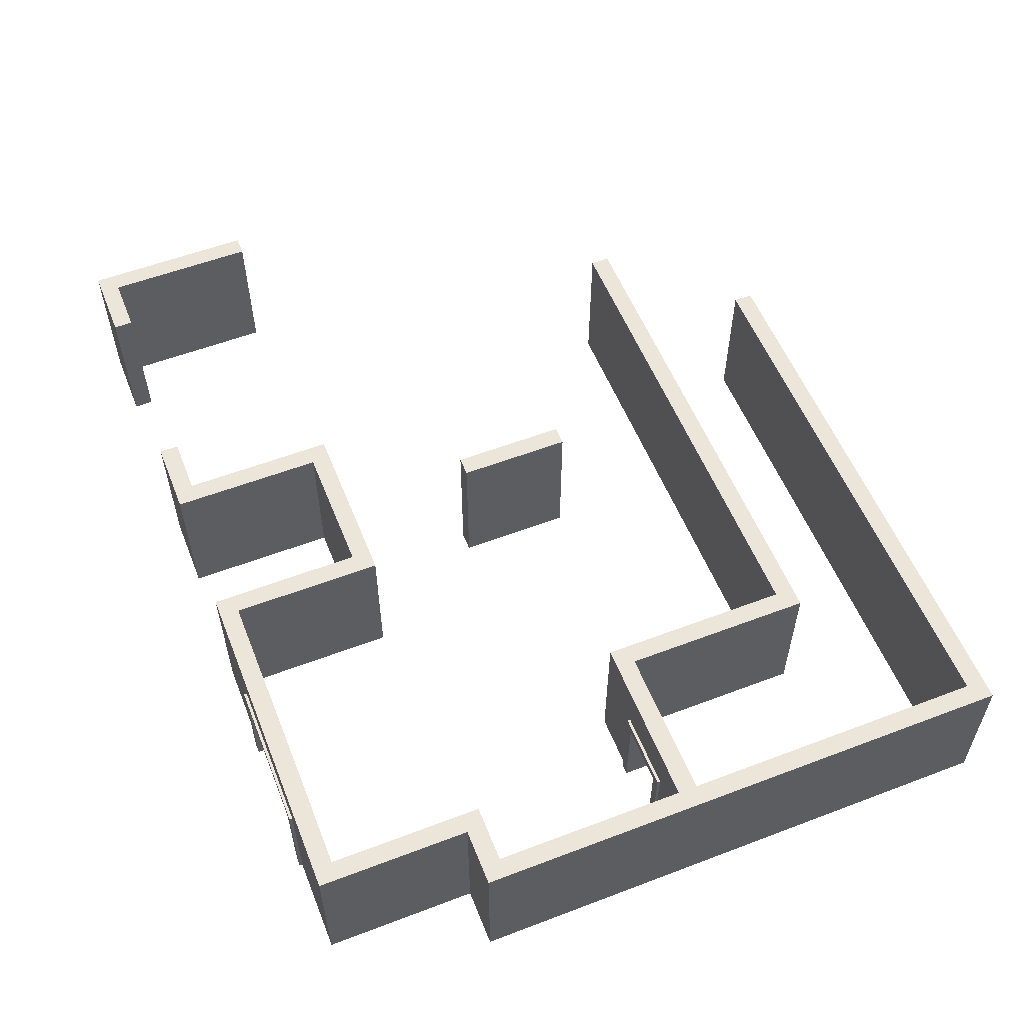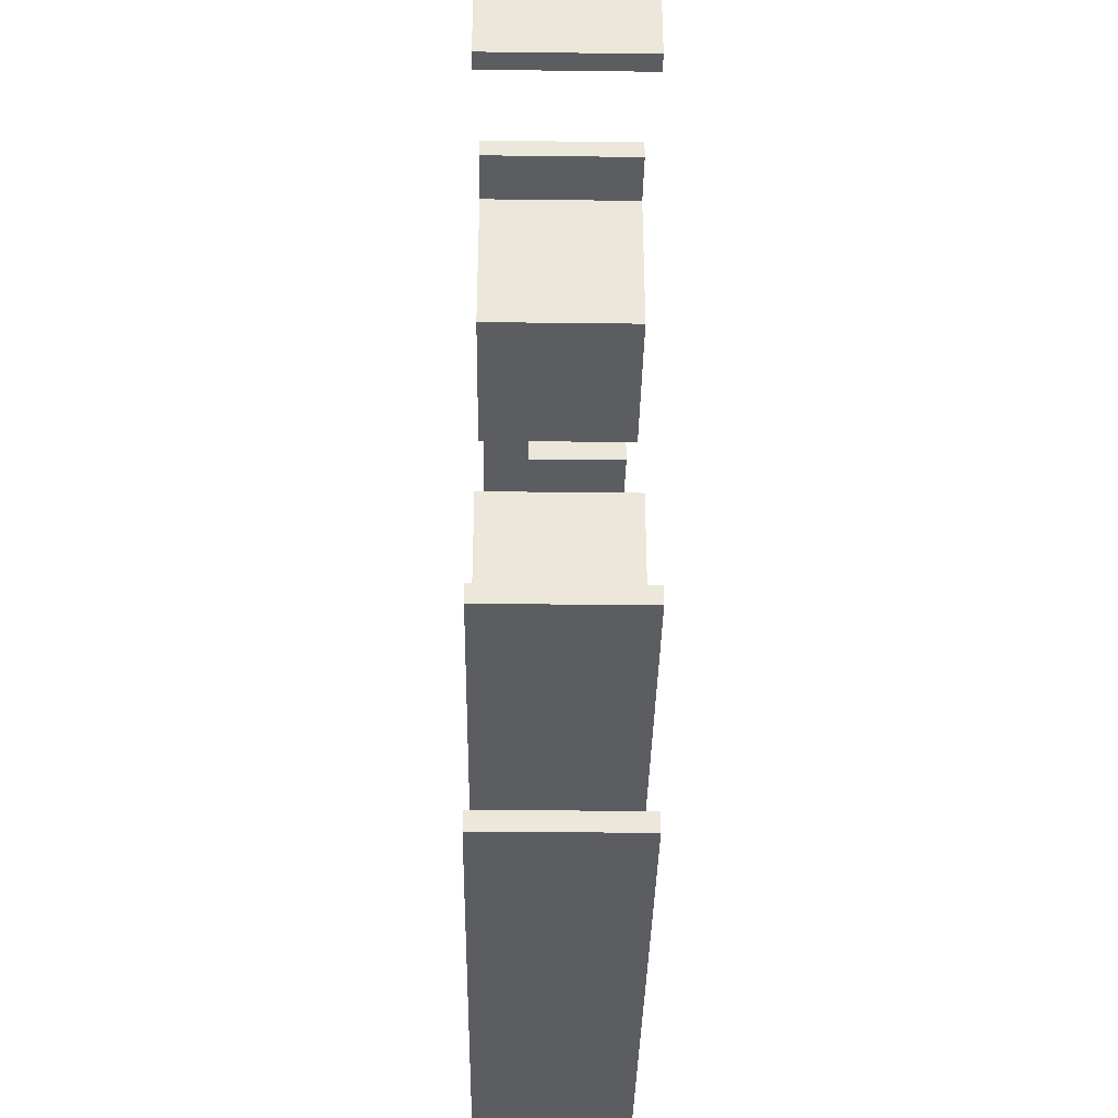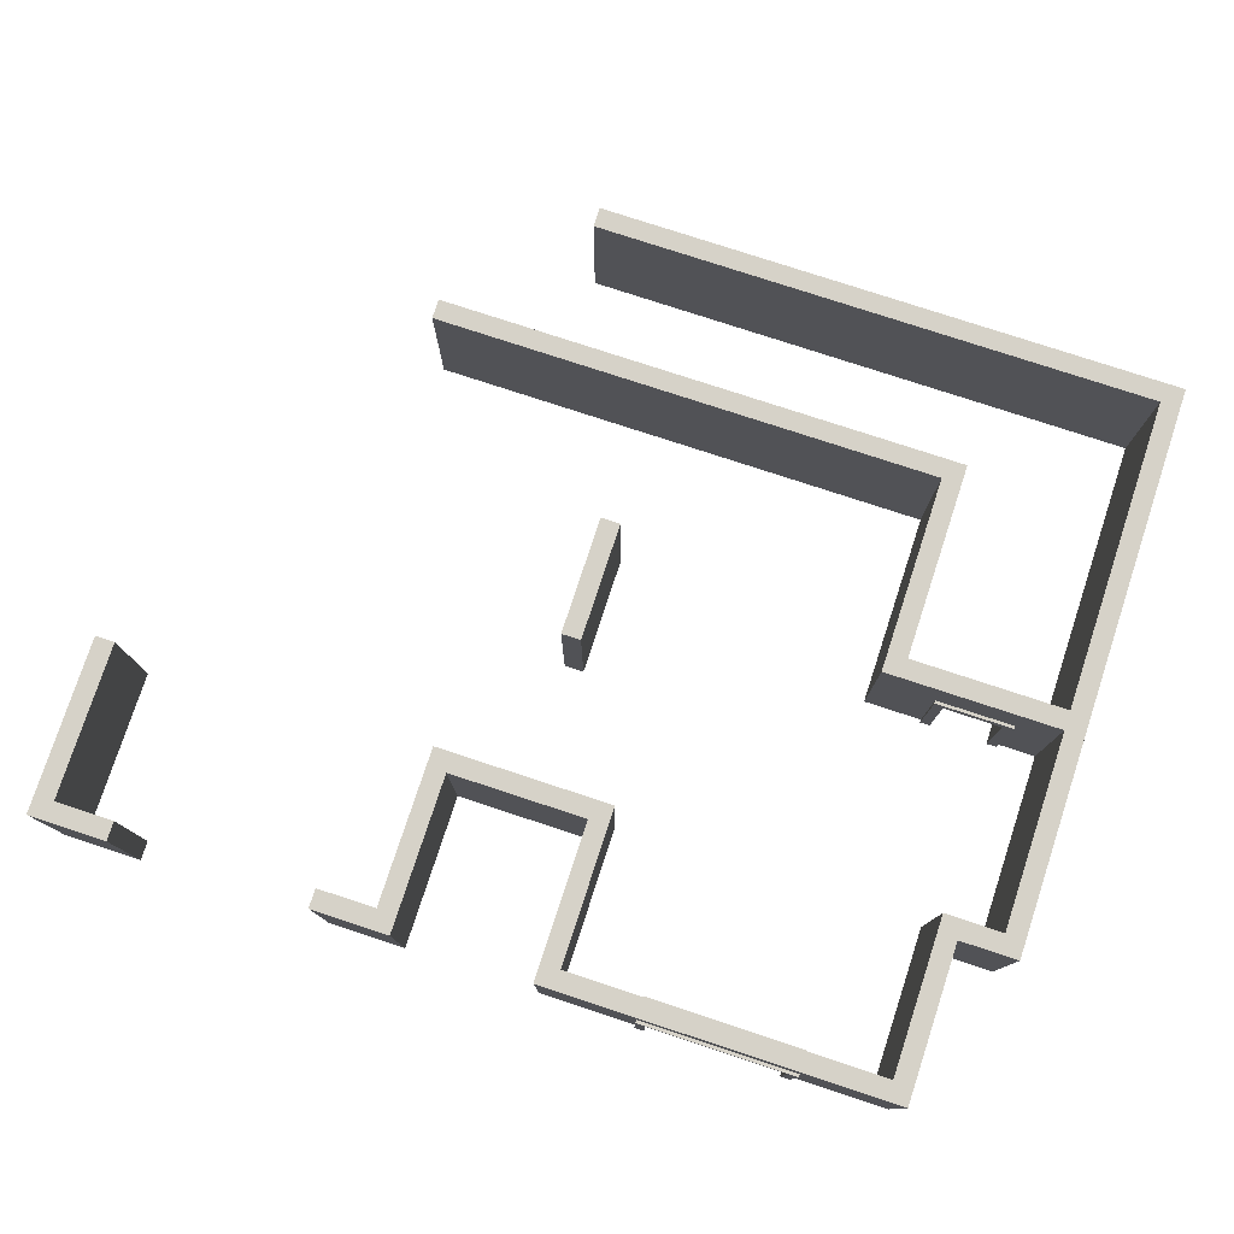
<metadata>
{"format":"obj","ext":"obj","renderer":"f3d","projection":"perspective","resolution":1024,"background":"white","views":[{"elev":56.2,"azim":68.3,"up":"+Y"},{"elev":-35.7,"azim":-90.9,"up":"+Z"},{"elev":77.8,"azim":18.2,"up":"+Y"}]}
</metadata>
<code>
g Union1
v 4 92 -76
v 4 76 -76
v 4 92 -94
v 4 76 -94
v 2 92 -94
v 2 92 -76
v 4 92 -94
v 4 92 -76
v 4 76 -76
v 4 92 -76
v 2 76 -76
v 2 92 -76
v 2 76 -76
v 2 92 -76
v 2 76 -94
v 2 92 -94
v 4 76 -94
v 4 76 -96
v 4 92 -94
v 4 92 -96
v -50 76 -96
v -50 92 -96
v 4 76 -96
v 4 92 -96
v -50 92 -94
v -50 92 -96
v -50 76 -94
v -50 76 -96
v 2 92 -94
v -50 92 -94
v 2 76 -94
v -50 76 -94
v 4 76 -76
v 2 76 -76
v 4 76 -94
v 2 76 -94
v -26 76 -80
v -26 92 -80
v -26 76 -68
v -26 92 -68
v -28 92 -80
v -26 92 -80
v -28 76 -80
v -26 76 -80
v -28 92 -68
v -26 92 -68
v -28 92 -80
v -26 92 -80
v -28 76 -68
v -26 76 -68
v -28 92 -68
v -26 92 -68
v -28 76 -80
v -26 76 -80
v -28 76 -68
v -26 76 -68
v -38 92 -110
v 20 92 -110
v -38 76 -110
v 20 76 -110
v 20 76 -110
v 20 76 -108
v -38 76 -110
v -38 76 -108
v -38 76 -108
v -38 92 -108
v -38 76 -110
v -38 92 -110
v 20 92 -108
v -38 92 -108
v 20 76 -108
v -38 76 -108
v 8 76 -76
v 8 86 -76.3
v 8 76 -76.3
v 8 86 -76
v 8 76 -74
v 8 76 -74
v 8 76 -73.7
v 8 76 -74
v 9 76 -73.7
v 8 76 -76.3
v 9 76 -76.3
v 9 76 -76.3
v 8 76 -76.3
v 9 86 -76.3
v 8 86 -76.3
v 9 86 -76.3
v 9 86 -73.7
v 9 76 -76.3
v 9 76 -73.7
v 8 86 -74
v 9 86 -73.7
v 8 86 -76
v 9 86 -76.3
v 8 76 -73.7
v 9 76 -73.7
v 8 86 -73.7
v 9 86 -73.7
v 8 76 -73.7
v 8 86 -73.7
v 8 86 -74
v 8 92 -74
v 16 92 -74
v 8 92 -76
v 16 92 -76
v 8 87 -74
v 8 87 -73.7
v 16 87 -74
v 16 87 -73.7
v 8 87 -74
v 16 87 -74
v 8 92 -74
v 16 92 -74
v 8 86 -74
v 8 86 -73.7
v 8 86 -74
v 8 86 -74
v 8 87 -74
v 8 86 -74
v 8 92 -74
v 8 92 -74
v 7.996 76 -74
v 8 76 -74
v 6 92 -74
v 6 76 -74
v 6 76 -74
v 6 92 -74
v 2 76 -74
v 2 92 -74
v 2 92 -74
v 6 92 -74
v 2 92 -76
v 6 92 -76
v 2 76 -74
v 2 92 -74
v 2 76 -76
v 2 92 -76
v 6 76 -74
v 2 76 -74
v 6 76 -76
v 2 76 -76
v 6 76 -76
v 2 76 -76
v 6 92 -76
v 2 92 -76
v 8 76 -76
v 8 76 -74
v 7.996 76 -76
v 7.996 76 -74
v 6 76 -74
v 6 76 -76
v 7.996 76 -76
v 6 76 -76
v 6 92 -76
v 8 76 -76
v 8 86 -76
v 8 86 -76.3
v 8 86 -76
v 8 92 -76
v 8 92 -76
v 8 92 -74
v 8 92 -74
v 8 92 -76
v 6 92 -76
v 8 92 -74
v 6 92 -74
v 16 87 -76
v 16 87 -76.3
v 8 87 -76
v 8 87 -76.3
v 8 92 -76
v 8 92 -76
v 8 87 -76
v 8 86 -76
v 8 86 -76
v 8 86 -76
v 8 87 -76
v 8 86 -76.3
v 8 87 -76.3
v 8 86 -76
v 8 86 -76
v 8 86 -74
v 8 86 -74
v 8 87 -74
v 8 86 -74
v 8 87 -73.7
v 8 86 -73.7
v 8 87 -73.7
v 8 86 -73.7
v 16 87 -73.7
v 16 86 -73.7
v 16 86 -74
v 16 87 -74
v 16 86 -73.7
v 16 87 -73.7
v 8 87 -76.3
v 16 87 -76.3
v 8 86 -76.3
v 16 86 -76.3
v 16 76 -76.3
v 16 76 -76
v 15 76 -76.3
v 16 76 -74
v 16 76 -73.7
v 15 76 -73.7
v 16 76 -76.3
v 15 76 -76.3
v 16 86 -76.3
v 15 86 -76.3
v 16 76 -74
v 16 86 -74
v 16 76 -74
v 16 86 -74
v 16 86 -73.7
v 16 76 -73.7
v 16 76 -74
v 16 86 -73.7
v 15 86 -73.7
v 16 76 -73.7
v 15 76 -73.7
v 15 76 -73.7
v 15 86 -73.7
v 15 76 -76.3
v 15 86 -76.3
v 15 86 -73.7
v 16 86 -73.7
v 15 86 -76.3
v 16 86 -74
v 16 86 -74
v 16 86 -76
v 16 86 -76.3
v 16 86 -76.3
v 16 86 -76
v 8 86 -76.3
v 16 86 -74
v 16 86 -73.7
v 8 86 -73.7
v 8 86 -76
v 8 86 -74
v 16 86 -74
v 16 86 -76
v 16 86 -74
v 16 86 -76
v 16 86 -76
v 16 76 -76
v 16 86 -76.3
v 16 76 -76
v 16 76 -76.3
v 16 92 -76
v 16 92 -74
v 16 92 -76
v 16 92 -74
v 16 87 -76
v 8 87 -76
v 16 92 -76
v 8 92 -76
v 16 87 -76
v 16 86 -76
v 16 87 -76.3
v 16 86 -76.3
v 16 87 -76
v 18 92 -76
v 16 86 -76
v 16 92 -76
v 16 92 -76
v 18 76 -76
v 16 86 -76
v 16 76 -76
v 18 76 -74
v 16 76 -74
v 18 76 -76
v 16 76 -76
v 20 76 -74
v 18 76 -74
v 20 76 -76
v 18 76 -76
v 16 86 -74
v 18 76 -74
v 16 86 -74
v 16 76 -74
v 18 92 -74
v 16 92 -74
v 16 92 -74
v 16 87 -74
v 18 92 -74
v 18 76 -74
v 20 92 -74
v 20 76 -74
v 16 92 -74
v 18 92 -74
v 16 92 -76
v 18 92 -76
v 20 92 -76
v 20 76 -76
v 18 92 -76
v 18 76 -76
v 18 92 -76
v 18 92 -74
v 20 92 -76
v 20 92 -74
v 20 92 -108
v 20 76 -108
v 20 92 -76
v 20 76 -76
v -38 92 -110
v -38 92 -108
v 20 92 -110
v 20 92 -108
v 20 76 -110
v 20 92 -110
v 20 76 -110
v 20 92 -110
v 20 76 -110
v 20 92 -110
v 22 76 -110
v 22 92 -110
v 20 92 -54
v 22 92 -52
v 20 92 -74
v 20 92 -52
v 22 92 -110
v 20 92 -110
v 20 92 -110
v 20 92 -76
v 20 92 -108
v 22 92 -110
v 22 92 -52
v 22 76 -110
v 22 76 -52
v 22 76 -52
v 22 92 -52
v 20 76 -52
v 20 92 -52
v 16 92 -52
v 16 76 -52
v 20 92 -52
v 20 76 -52
v 20 92 -52
v 20 92 -52
v 20 76 -52
v 20 76 -52
v 20 76 -110
v 22 76 -110
v 20 76 -108
v 20 76 -110
v 22 76 -52
v 20 76 -52
v 20 76 -54
v 20 76 -76
v 20 76 -74
v 20 76 -54
v 20 76 -52
v 16 76 -54
v 20 76 -52
v 16 76 -52
v 20 92 -54
v 20 92 -74
v 20 76 -54
v 20 76 -74
v 16 92 -54
v 20 92 -54
v 16 76 -54
v 20 76 -54
v 16 92 -54
v 16 76 -54
v 14 92 -54
v 14 76 -54
v 20 92 -54
v 16 92 -54
v 20 92 -52
v 16 92 -52
v 20 92 -52
v 14 92 -38
v 14 92 -54
v 14 76 -38
v 14 76 -54
v 14 92 -38
v 16 92 -38
v 14 92 -54
v 16 92 -52
v 16 92 -54
v 14 92 -38
v 8 92 -36
v 16 92 -38
v 8 92 -38
v 16 92 -36
v 16 76 -38
v 16 76 -52
v 16 92 -38
v 16 92 -52
v 16 92 -38
v 16 92 -36
v 16 76 -38
v 16 76 -36
v 14 76 -54
v 16 76 -54
v 14 76 -38
v 16 76 -52
v 16 76 -38
v 14 76 -38
v 8 76 -38
v 14 92 -38
v 8 92 -38
v -20 92 -38
v -20 92 -52
v -20 76 -38
v -20 76 -52
v -20 76 -52
v -20 92 -52
v -34 76 -52
v -34 92 -52
v -34 92 -52
v -20 92 -52
v -34 92 -54
v -20 92 -54
v -34 92 -52
v -34 92 -54
v -34 76 -52
v -34 76 -54
v -34 76 -54
v -20 76 -54
v -34 76 -52
v -20 76 -52
v -20 76 -54
v -34 76 -54
v -20 92 -54
v -34 92 -54
v -20 76 -54
v -20 92 -54
v -18 76 -54
v -18 92 -54
v -18 92 -38
v -18 92 -54
v -20 92 -38
v -20 92 -52
v -20 92 -54
v -18 92 -38
v -18 76 -38
v -18 92 -54
v -18 76 -54
v -12 92 -38
v -18 92 -38
v -12 92 -36
v -20 92 -38
v -20 92 -36
v -12 92 -38
v -12 76 -38
v -18 92 -38
v -18 76 -38
v -18 76 -38
v -20 76 -38
v -18 76 -54
v -20 76 -52
v -20 76 -54
v -20 76 -38
v -20 76 -36
v -20 92 -38
v -20 92 -36
v -12 92 -36
v -20 92 -36
v -12 76 -36
v -20 76 -36
v -20 76 -36
v -20 76 -38
v -12 76 -36
v -18 76 -38
v -12 76 -38
v -9 87 -35.7
v -9 76 -35.7
v -9 87 -38.3
v -9 76 -38.3
v -9 87 -35.7
v -10 87 -35.7
v -9 76 -35.7
v -10 76 -35.7
v -9 87 -35.7
v 6 88 -35.7
v -10 87 -35.7
v 5 87 -35.7
v 6 87 -35.7
v -10 88 -35.7
v -10 87 -35.7
v -10 88 -35.7
v -10 87 -36
v -10 88 -36
v -10 87 -36
v -10 76 -36
v -10 76 -36
v -10 76 -36
v -10 76 -35.7
v -10 87 -35.7
v -10 76 -36
v -12 76 -36
v -10 76 -38
v -12 76 -38
v -10 76 -38
v -10 76 -38
v -10 76 -36
v -10 76 -38
v -10 76 -35.7
v -9 76 -38.3
v -10 76 -38.3
v -9 76 -35.7
v -10 87 -38
v -10 87 -38.3
v -10 76 -38.3
v -10 88 -38.3
v -10 87 -38.3
v -10 88 -38
v -10 87 -38
v -9 87 -38.3
v -9 76 -38.3
v -10 87 -38.3
v -10 76 -38.3
v 5 87 -38.3
v 5 87 -35.7
v -9 87 -38.3
v -9 87 -35.7
v 6 87 -38
v 6 87 -38.3
v 6 88 -38
v 6 88 -38.3
v 6 87 -38.3
v 5 87 -38.3
v 6 88 -38.3
v -9 87 -38.3
v -10 87 -38.3
v -10 88 -38.3
v 6 76 -38.3
v 5 76 -38.3
v 6 87 -38.3
v 5 87 -38.3
v 5 87 -38.3
v 5 76 -38.3
v 5 87 -35.7
v 5 76 -35.7
v 5 76 -35.7
v 6 76 -35.7
v 5 87 -35.7
v 6 87 -35.7
v 6 76 -38
v 6 76 -36
v 6 76 -38.3
v 5 76 -35.7
v 6 76 -35.7
v 5 76 -38.3
v 6 76 -38
v 6 76 -38
v 6 87 -38
v 6 76 -38.3
v 6 87 -38.3
v 6 76 -36
v 6 76 -36
v 14 76 -38
v 16 76 -36
v 8 76 -38
v 16 76 -38
v 8 76 -36
v 8 76 -36
v 6 76 -36
v 8 76 -38
v 6 76 -38
v 6 76 -35.7
v 6 87 -35.7
v 6 87 -36
v 6 87 -35.7
v 6 87 -36
v 6 88 -35.7
v 6 88 -36
v 8 92 -36
v 8 76 -36
v 16 92 -36
v 16 76 -36
v 8 92 -36
v 6 92 -36
v 8 76 -36
v 6 88 -36
v 6 87 -36
v 6 76 -36
v -10 88 -35.7
v 6 88 -35.7
v -10 88 -36
v 6 88 -36
v -10 87 -36
v -12 92 -36
v -10 76 -36
v -10 88 -36
v -10 92 -36
v -12 76 -36
v -10 88 -36
v 6 88 -36
v -10 92 -36
v 6 92 -36
v -12 92 -38
v -12 92 -36
v -10 92 -38
v -10 92 -36
v 8 92 -36
v 8 92 -38
v 6 92 -36
v 6 92 -38
v 6 92 -38
v -10 92 -38
v 6 92 -36
v -10 92 -36
v -12 92 -38
v -10 92 -38
v -12 76 -38
v -10 88 -38
v -10 87 -38
v -10 76 -38
v -10 88 -38
v 6 88 -38
v -10 88 -38.3
v 6 88 -38.3
v 6 88 -38
v 8 92 -38
v 6 87 -38
v 6 92 -38
v 8 76 -38
v 6 76 -38
v -34 92 -54
v -36 92 -54
v -34 92 -38
v -36 92 -38
v -36 92 -54
v -34 92 -54
v -36 76 -54
v -34 76 -54
v -36 76 -38
v -36 92 -38
v -36 76 -54
v -36 92 -54
v -36 76 -38
v -36 76 -54
v -34 76 -38
v -34 76 -54
v -42 92 -38
v -36 92 -38
v -42 76 -38
v -36 76 -38
v -42 76 -38
v -42 76 -36
v -42 92 -38
v -42 92 -36
v -42 76 -36
v -42 76 -38
v -34 76 -36
v -36 76 -38
v -34 76 -38
v -34 76 -36
v -34 92 -36
v -42 76 -36
v -42 92 -36
v -34 92 -38
v -36 92 -38
v -34 92 -36
v -42 92 -38
v -42 92 -36
v -34 92 -54
v -34 92 -38
v -34 76 -54
v -34 76 -38
v -34 92 -38
v -34 92 -36
v -34 76 -38
v -34 76 -36
v 6 88 -38
v -10 88 -38
v 6 92 -38
v -10 92 -38
v -28 76 -68
v -28 92 -68
v -28 76 -80
v -28 92 -80
v 2 76 -94
v -50 76 -96
v 4 76 -94
v -50 76 -94
v 4 76 -96
v 4 76 -94
v 4 92 -94
v 4 92 -96
v 4 92 -94
v -50 92 -96
v 2 92 -94
v -50 92 -94
v 4 76 -94
v 4 76 -94
v 4 92 -94
v 4 92 -94
v -70 92 -54
v -68 92 -54
v -70 76 -54
v -68 76 -54
v -62 76 -36
v -62 92 -36
v -70 76 -36
v -70 92 -36
v -62 92 -38
v -62 92 -36
v -62 76 -38
v -62 76 -36
v -70 76 -38
v -70 92 -38
v -70 76 -54
v -70 92 -54
v -70 76 -54
v -68 76 -54
v -70 76 -38
v -68 76 -38
v -68 76 -38
v -68 76 -54
v -68 92 -38
v -68 92 -54
v -70 92 -54
v -70 92 -38
v -68 92 -54
v -68 92 -38
v -70 76 -38
v -70 76 -36
v -70 92 -38
v -70 92 -36
v -62 92 -36
v -62 92 -38
v -70 92 -36
v -68 92 -38
v -70 92 -38
v -62 76 -36
v -70 76 -36
v -62 76 -38
v -68 76 -38
v -70 76 -38
v -68 76 -38
v -68 92 -38
v -62 76 -38
v -62 92 -38
f 1 2 3
f 2 4 3
f 5 6 7
f 6 8 7
f 9 10 11
f 10 12 11
f 13 14 15
f 14 16 15
f 17 18 19
f 18 20 19
f 21 22 23
f 22 24 23
f 25 26 27
f 26 28 27
f 29 30 31
f 30 32 31
f 33 34 35
f 34 36 35
f 37 38 39
f 38 40 39
f 41 42 43
f 42 44 43
f 45 46 47
f 46 48 47
f 49 50 51
f 50 52 51
f 53 54 55
f 54 56 55
f 57 58 59
f 58 60 59
f 61 62 63
f 62 64 63
f 65 66 67
f 66 68 67
f 69 70 71
f 70 72 71
f 73 74 75
f 76 74 73
f 73 75 77
f 75 78 77
f 79 80 81
f 80 82 81
f 82 83 81
f 84 85 86
f 85 87 86
f 88 89 90
f 89 91 90
f 92 93 94
f 93 95 94
f 96 97 98
f 97 99 98
f 100 101 78
f 101 77 78
f 102 77 101
f 103 104 105
f 104 106 105
f 107 108 109
f 108 110 109
f 111 112 113
f 112 114 113
f 115 116 92
f 116 93 92
f 117 118 119
f 120 118 117
f 121 122 119
f 119 123 117
f 123 124 117
f 119 125 123
f 122 125 119
f 125 126 123
f 127 128 129
f 128 130 129
f 131 132 133
f 132 134 133
f 135 136 137
f 136 138 137
f 139 140 141
f 140 142 141
f 143 144 145
f 144 146 145
f 147 148 149
f 148 150 149
f 150 151 149
f 151 152 149
f 153 154 155
f 156 153 157
f 153 155 157
f 95 158 94
f 158 159 94
f 160 161 162
f 161 163 162
f 164 165 166
f 165 167 166
f 168 169 170
f 169 171 170
f 172 173 155
f 173 174 155
f 174 175 155
f 175 176 155
f 176 157 155
f 177 178 179
f 178 180 179
f 181 182 183
f 182 184 183
f 185 186 187
f 186 188 187
f 189 190 191
f 190 192 191
f 193 194 195
f 194 196 195
f 197 198 199
f 198 200 199
f 201 202 203
f 202 204 203
f 204 205 203
f 205 206 203
f 207 208 209
f 208 210 209
f 211 212 213
f 212 214 213
f 214 215 213
f 215 216 213
f 216 217 213
f 218 219 220
f 219 221 220
f 222 223 224
f 223 225 224
f 226 227 228
f 227 229 228
f 229 230 228
f 230 231 228
f 231 232 228
f 233 234 235
f 234 236 235
f 236 237 235
f 237 238 235
f 238 239 235
f 240 239 238
f 241 242 243
f 242 244 243
f 245 246 247
f 246 248 247
f 248 249 247
f 250 251 252
f 251 253 252
f 254 255 256
f 255 257 256
f 258 259 260
f 259 261 260
f 262 263 264
f 265 263 262
f 266 263 265
f 263 267 264
f 267 268 264
f 269 268 267
f 246 211 248
f 211 213 248
f 213 217 248
f 270 271 272
f 271 273 272
f 274 275 276
f 275 277 276
f 278 279 280
f 281 279 278
f 279 282 280
f 283 284 280
f 283 280 282
f 284 285 280
f 286 287 288
f 287 289 288
f 290 291 292
f 291 293 292
f 294 295 296
f 295 297 296
f 298 299 300
f 299 301 300
f 302 303 304
f 303 305 304
f 306 307 308
f 307 309 308
f 310 311 312
f 311 313 312
f 314 315 316
f 315 317 316
f 318 319 320
f 321 319 318
f 319 322 320
f 323 324 320
f 323 320 322
f 324 325 320
f 326 325 324
f 327 328 329
f 328 330 329
f 331 332 333
f 332 334 333
f 335 336 337
f 336 338 337
f 339 340 341
f 340 342 341
f 343 344 345
f 346 344 343
f 344 347 345
f 348 349 345
f 348 345 347
f 349 350 345
f 351 350 349
f 352 353 354
f 353 355 354
f 355 356 354
f 357 358 359
f 358 360 359
f 361 362 363
f 362 364 363
f 365 366 367
f 366 368 367
f 369 370 371
f 370 372 371
f 372 373 371
f 374 375 376
f 375 377 376
f 378 379 380
f 379 381 380
f 381 382 380
f 383 384 385
f 386 384 383
f 384 387 385
f 388 389 390
f 389 391 390
f 392 393 394
f 393 395 394
f 396 397 398
f 397 399 398
f 399 400 398
f 401 402 403
f 402 404 403
f 405 406 407
f 406 408 407
f 409 410 411
f 410 412 411
f 413 414 415
f 414 416 415
f 417 418 419
f 418 420 419
f 421 422 423
f 422 424 423
f 425 426 427
f 426 428 427
f 429 430 431
f 430 432 431
f 433 434 435
f 434 436 435
f 437 436 434
f 438 439 440
f 439 441 440
f 442 443 444
f 443 445 444
f 445 446 444
f 447 448 449
f 448 450 449
f 451 452 453
f 452 454 453
f 454 455 453
f 456 457 458
f 457 459 458
f 460 461 462
f 461 463 462
f 464 465 466
f 465 467 466
f 467 468 466
f 469 470 471
f 470 472 471
f 473 474 475
f 474 476 475
f 477 478 479
f 480 478 477
f 481 478 480
f 478 482 479
f 483 484 485
f 484 486 485
f 487 488 489
f 490 491 489
f 491 492 489
f 492 487 489
f 493 494 495
f 494 496 495
f 497 498 488
f 498 490 488
f 490 489 488
f 499 500 501
f 500 502 501
f 503 502 500
f 502 504 501
f 505 506 497
f 506 507 497
f 507 498 497
f 508 509 510
f 509 511 510
f 512 513 514
f 513 515 514
f 516 517 518
f 517 519 518
f 520 521 522
f 521 523 522
f 524 525 526
f 525 527 526
f 527 528 526
f 528 529 526
f 530 531 532
f 531 533 532
f 534 535 536
f 535 537 536
f 538 539 540
f 539 541 540
f 542 543 544
f 543 545 544
f 546 545 543
f 545 547 544
f 548 549 550
f 549 551 550
f 551 552 550
f 548 553 549
f 553 554 549
f 555 556 557
f 558 556 555
f 556 559 557
f 560 561 562
f 561 563 562
f 564 554 565
f 554 553 565
f 553 566 565
f 567 568 569
f 568 570 569
f 571 572 573
f 572 574 573
f 575 576 577
f 576 578 577
f 578 579 577
f 579 580 577
f 581 582 583
f 582 584 583
f 585 586 587
f 588 586 585
f 589 586 588
f 586 590 587
f 591 592 593
f 592 594 593
f 595 596 597
f 596 598 597
f 599 600 601
f 600 602 601
f 603 604 605
f 604 606 605
f 607 608 609
f 608 610 609
f 610 611 609
f 611 612 609
f 613 614 615
f 614 616 615
f 617 618 619
f 620 618 617
f 618 621 619
f 621 622 619
f 623 624 625
f 624 626 625
f 627 628 629
f 628 630 629
f 631 632 633
f 632 634 633
f 635 636 637
f 636 638 637
f 639 640 641
f 640 642 641
f 643 644 645
f 644 646 645
f 647 648 649
f 648 650 649
f 650 651 649
f 652 653 654
f 653 655 654
f 656 657 658
f 657 659 658
f 659 660 658
f 661 662 663
f 662 664 663
f 665 666 667
f 666 668 667
f 669 670 671
f 670 672 671
f 673 674 675
f 674 676 675
f 677 678 679
f 680 678 677
f 678 681 679
f 681 682 679
f 683 684 685
f 684 686 685
f 686 687 685
f 688 687 686
f 689 690 691
f 690 692 691
f 693 694 695
f 694 696 695
f 697 698 699
f 698 700 699
f 701 702 703
f 702 704 703
f 705 706 707
f 706 708 707
f 709 710 711
f 710 712 711
f 713 714 715
f 714 716 715
f 717 718 719
f 718 720 719
f 721 722 723
f 722 724 723
f 725 726 727
f 726 728 727
f 728 729 727
f 730 731 732
f 731 733 732
f 734 733 731
f 735 736 737
f 736 738 737

</code>
